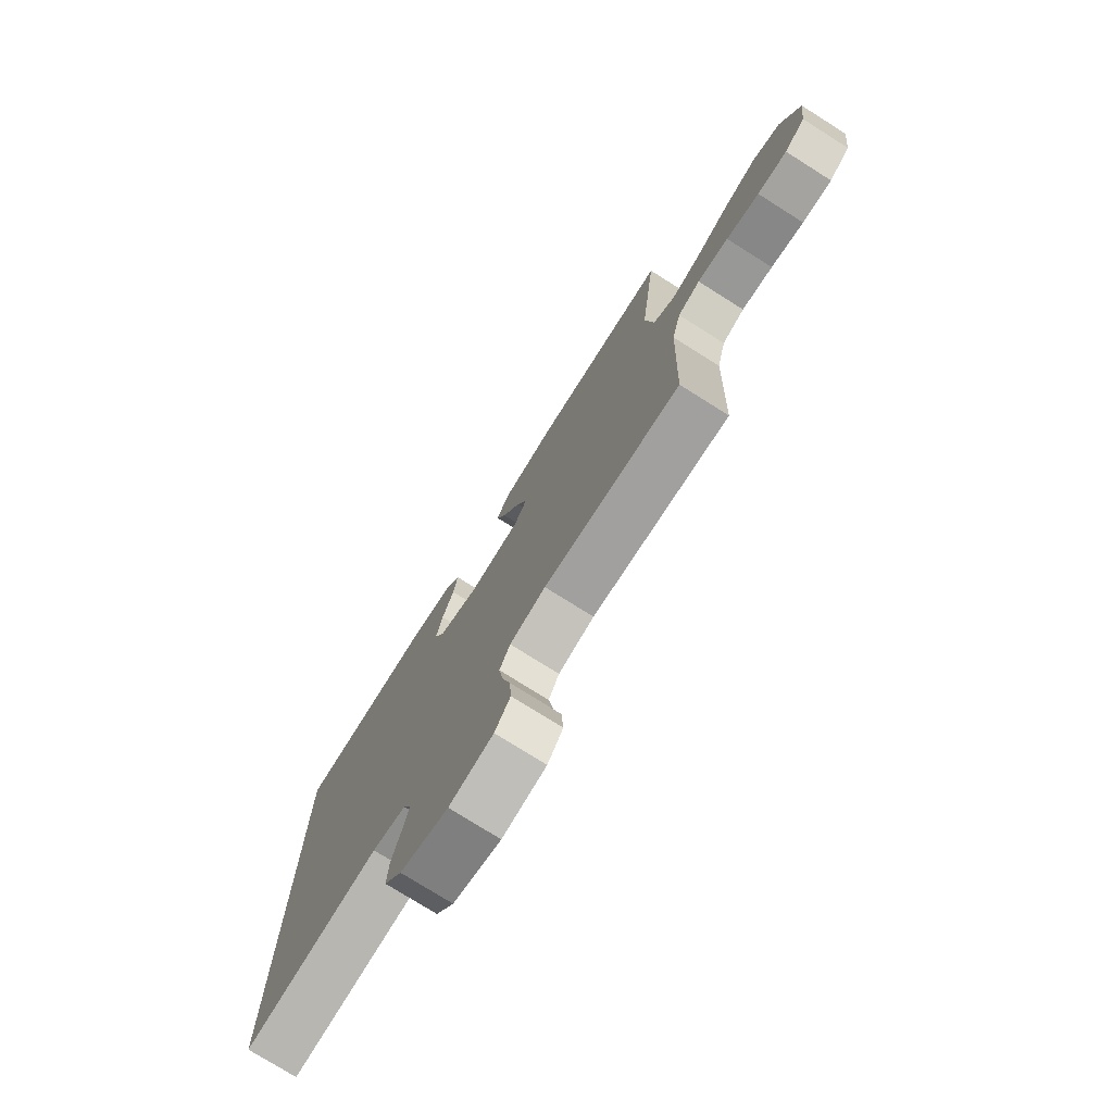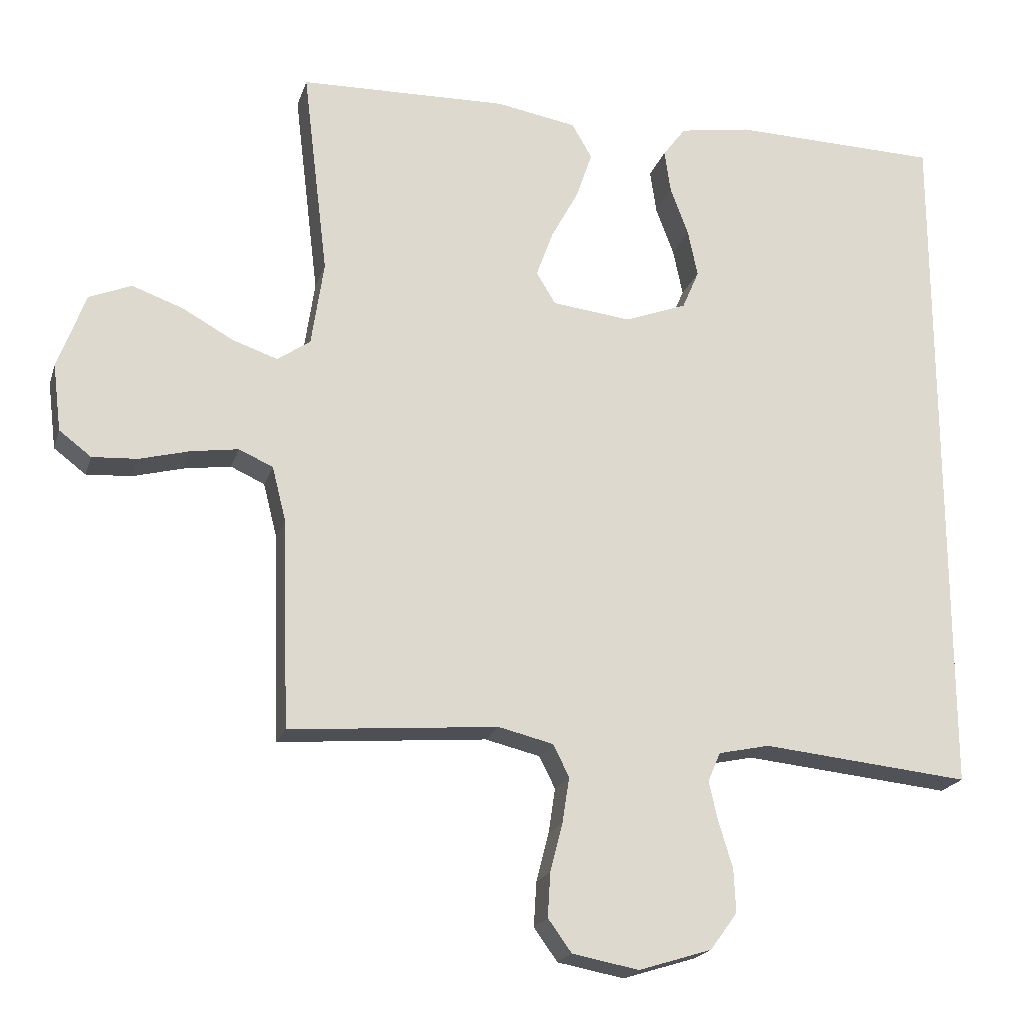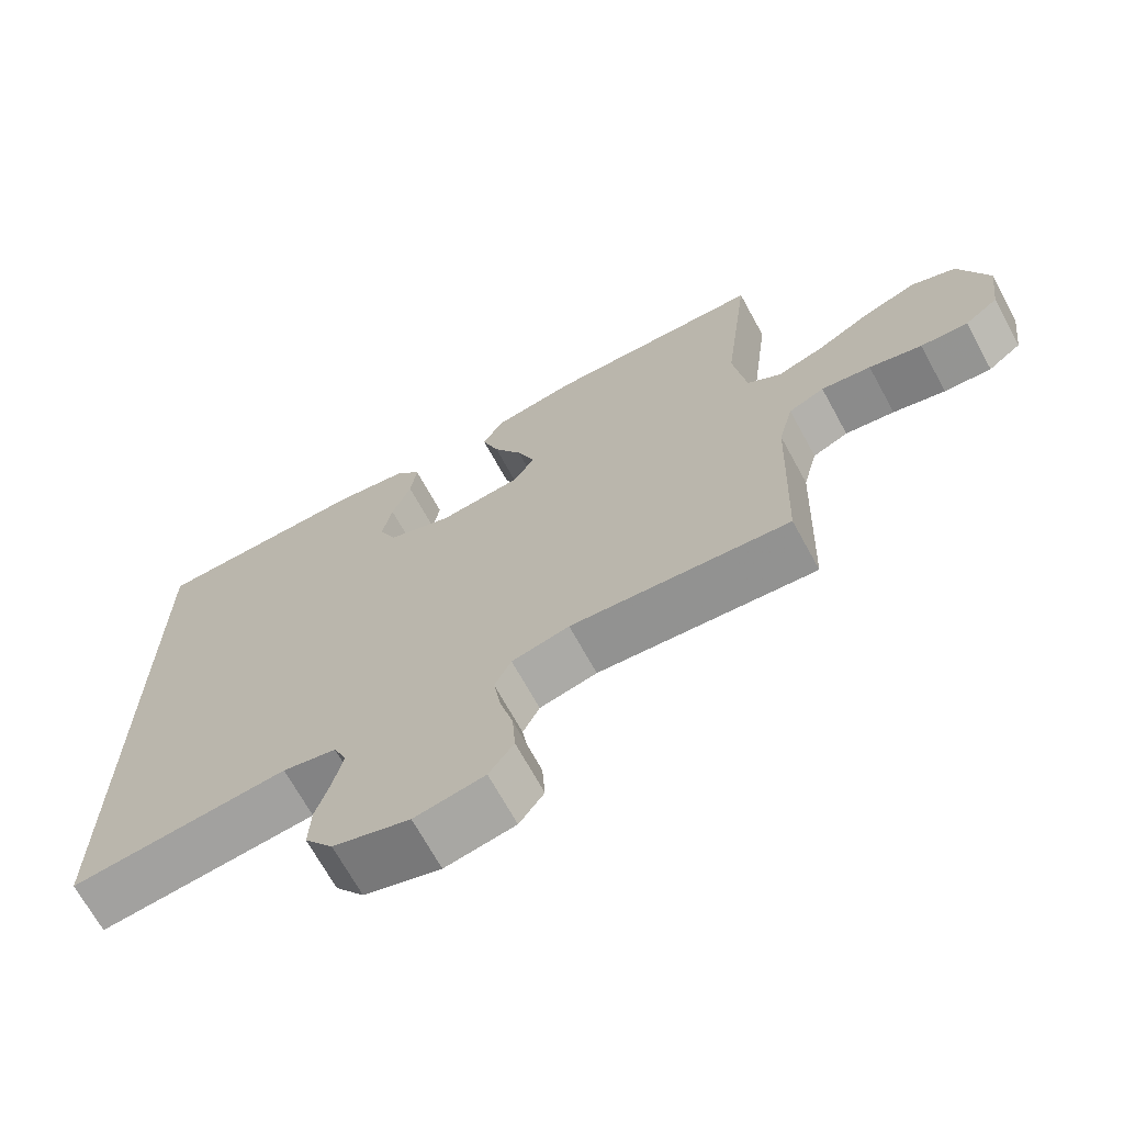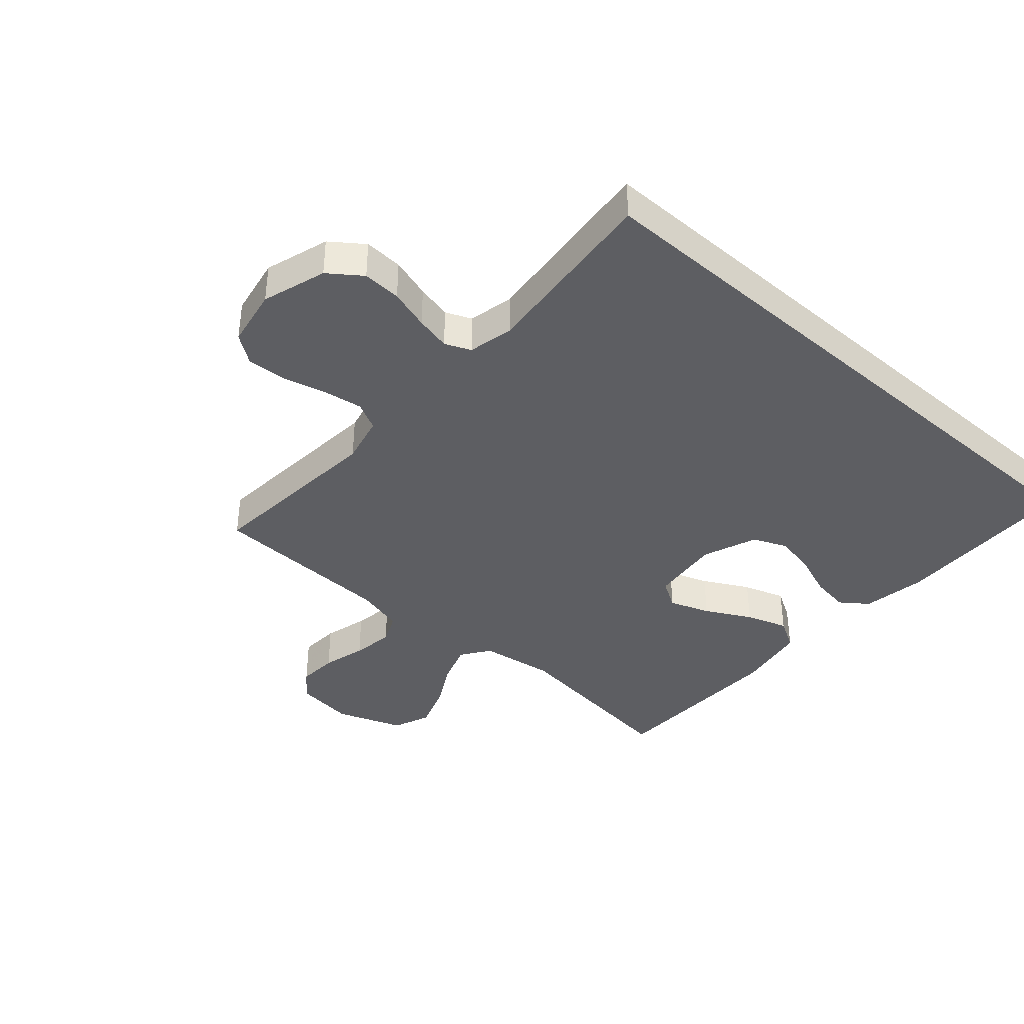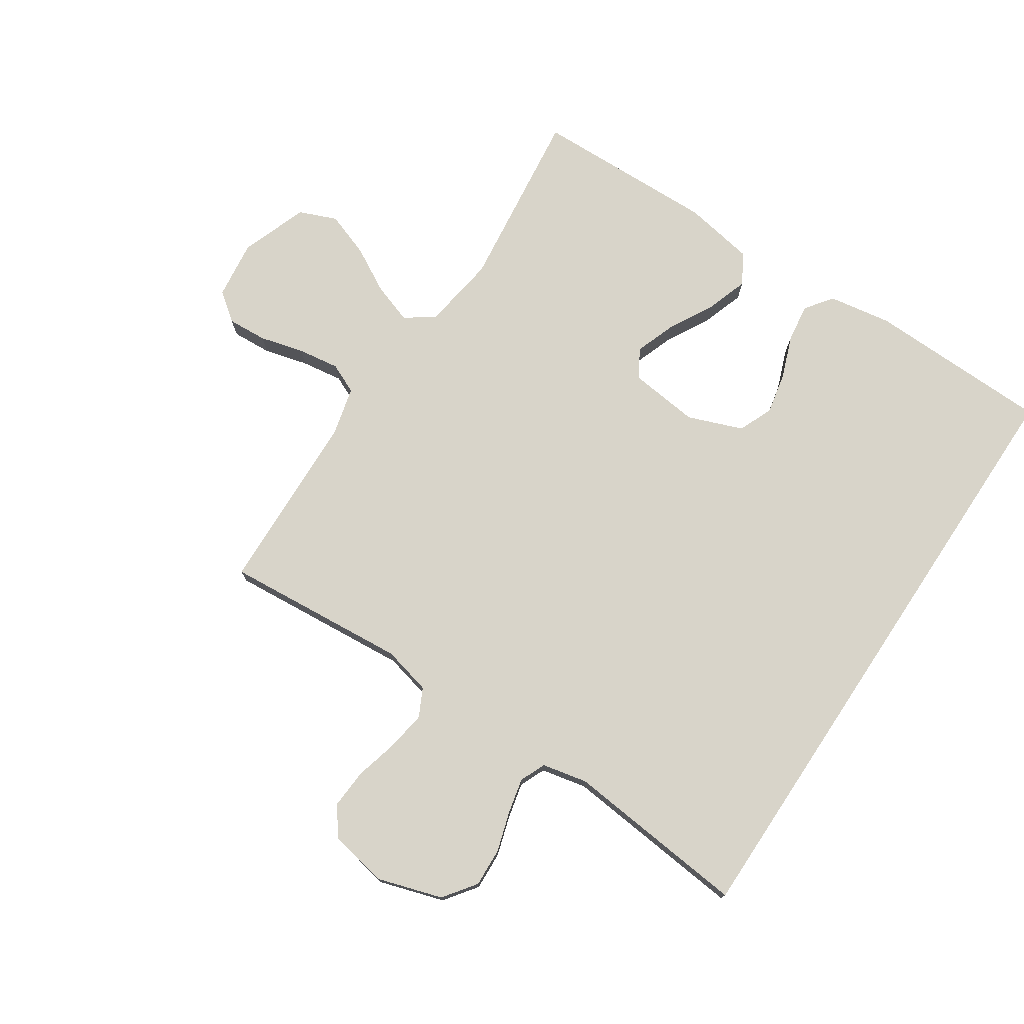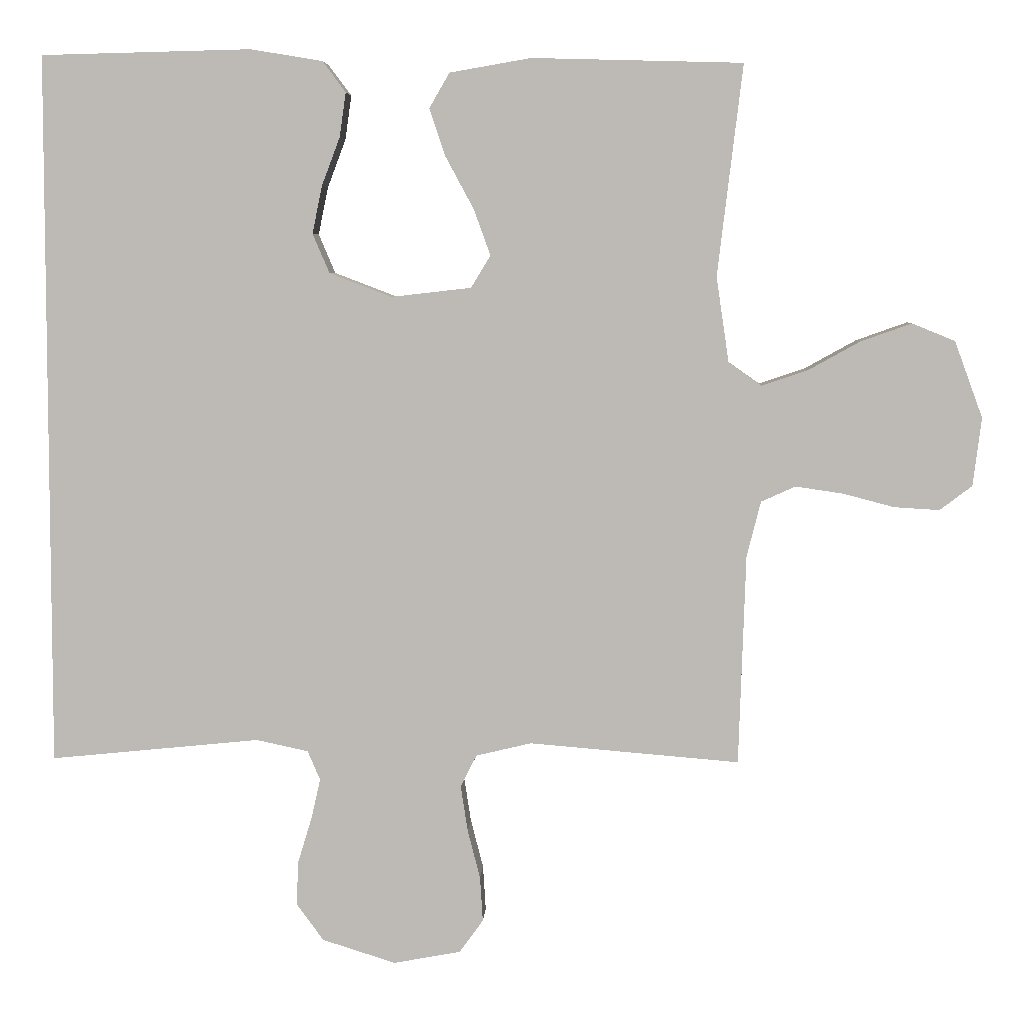
<metadata>
{"format":"obj","ext":"obj","renderer":"f3d","projection":"perspective","resolution":1024,"background":"white","views":[{"elev":-76.3,"azim":57.8,"up":"+Z"},{"elev":-20.1,"azim":164.6,"up":"+Z"},{"elev":-69.1,"azim":28.7,"up":"+Z"},{"elev":-39.0,"azim":-131.5,"up":"+Y"},{"elev":75.5,"azim":-146.4,"up":"+Y"},{"elev":5.5,"azim":2.9,"up":"+Z"}]}
</metadata>
<code>
v 0.5 0.07 -0.5
v 0.2 0.07 -0.475
v 0.121 0.07 -0.494
v 0.098 0.07 -0.54
v 0.108 0.07 -0.605
v 0.126 0.07 -0.675
v 0.13 0.07 -0.739
v 0.096 0.07 -0.786
v 0 0.07 -0.804
v -0.105 0.07 -0.771
v -0.144 0.07 -0.718
v -0.141 0.07 -0.655
v -0.121 0.07 -0.589
v -0.108 0.07 -0.532
v -0.126 0.07 -0.49
v -0.2 0.07 -0.474
v -0.5 0.07 -0.504
v -0.5 0.07 0.515
v -0.2 0.07 0.522
v -0.097 0.07 0.505
v -0.064 0.07 0.461
v -0.073 0.07 0.398
v -0.099 0.07 0.329
v -0.113 0.07 0.261
v -0.089 0.07 0.205
v 0 0.07 0.171
v 0.114 0.07 0.184
v 0.142 0.07 0.23
v 0.118 0.07 0.296
v 0.078 0.07 0.37
v 0.055 0.07 0.438
v 0.084 0.07 0.488
v 0.2 0.07 0.508
v 0.5 0.07 0.5
v 0.464 0.07 0.2
v 0.482 0.07 0.078
v 0.529 0.07 0.045
v 0.594 0.07 0.067
v 0.668 0.07 0.108
v 0.741 0.07 0.134
v 0.802 0.07 0.109
v 0.842 0.07 0
v 0.83 0.07 -0.097
v 0.784 0.07 -0.132
v 0.719 0.07 -0.128
v 0.647 0.07 -0.109
v 0.579 0.07 -0.099
v 0.53 0.07 -0.121
v 0.51 0.07 -0.2
v 0.5 0 -0.5
v 0.2 0 -0.475
v 0.121 0 -0.494
v 0.098 0 -0.54
v 0.108 0 -0.605
v 0.126 0 -0.675
v 0.13 0 -0.739
v 0.096 0 -0.786
v 0 0 -0.804
v -0.105 0 -0.771
v -0.144 0 -0.718
v -0.141 0 -0.655
v -0.121 0 -0.589
v -0.108 0 -0.532
v -0.126 0 -0.49
v -0.2 0 -0.474
v -0.5 0 -0.504
v -0.5 0 0.515
v -0.2 0 0.522
v -0.097 0 0.505
v -0.064 0 0.461
v -0.073 0 0.398
v -0.099 0 0.329
v -0.113 0 0.261
v -0.089 0 0.205
v 0 0 0.171
v 0.114 0 0.184
v 0.142 0 0.23
v 0.118 0 0.296
v 0.078 0 0.37
v 0.055 0 0.438
v 0.084 0 0.488
v 0.2 0 0.508
v 0.5 0 0.5
v 0.464 0 0.2
v 0.482 0 0.078
v 0.529 0 0.045
v 0.594 0 0.067
v 0.668 0 0.108
v 0.741 0 0.134
v 0.802 0 0.109
v 0.842 0 0
v 0.83 0 -0.097
v 0.784 0 -0.132
v 0.719 0 -0.128
v 0.647 0 -0.109
v 0.579 0 -0.099
v 0.53 0 -0.121
v 0.51 0 -0.2
f 44 45 46
f 43 44 46
f 42 43 46
f 41 42 46
f 40 41 46
f 39 40 46
f 38 39 46
f 37 38 46 47
f 36 37 47 48
f 33 34 35
f 32 33 35
f 31 32 35
f 30 31 35
f 29 30 35
f 28 29 35 36
f 36 48 49
f 28 36 49
f 27 28 49
f 21 22 23
f 20 21 23
f 19 20 23
f 18 19 23
f 17 18 23
f 17 23 24
f 16 17 24 25
f 11 12 13
f 10 11 13
f 9 10 13
f 8 9 13
f 7 8 13
f 6 7 13
f 5 6 13
f 4 5 13 14
f 3 4 14 15
f 49 1 2
f 27 49 2
f 26 27 2
f 16 25 26
f 15 16 26
f 3 15 26
f 2 3 26
f 95 94 93
f 95 93 92
f 95 92 91
f 95 91 90
f 95 90 89
f 95 89 88
f 95 88 87
f 96 95 87 86
f 97 96 86 85
f 84 83 82
f 84 82 81
f 84 81 80
f 84 80 79
f 84 79 78
f 85 84 78 77
f 98 97 85
f 98 85 77
f 98 77 76
f 72 71 70
f 72 70 69
f 72 69 68
f 72 68 67
f 72 67 66
f 73 72 66
f 74 73 66 65
f 62 61 60
f 62 60 59
f 62 59 58
f 62 58 57
f 62 57 56
f 62 56 55
f 62 55 54
f 63 62 54 53
f 64 63 53 52
f 51 50 98
f 51 98 76
f 51 76 75
f 75 74 65
f 75 65 64
f 75 64 52
f 75 52 51
f 1 50 51 2
f 2 51 52 3
f 3 52 53 4
f 4 53 54 5
f 5 54 55 6
f 6 55 56 7
f 7 56 57 8
f 8 57 58 9
f 9 58 59 10
f 10 59 60 11
f 11 60 61 12
f 12 61 62 13
f 13 62 63 14
f 14 63 64 15
f 15 64 65 16
f 16 65 66 17
f 17 66 67 18
f 18 67 68 19
f 19 68 69 20
f 20 69 70 21
f 21 70 71 22
f 22 71 72 23
f 23 72 73 24
f 24 73 74 25
f 25 74 75 26
f 26 75 76 27
f 27 76 77 28
f 28 77 78 29
f 29 78 79 30
f 30 79 80 31
f 31 80 81 32
f 32 81 82 33
f 33 82 83 34
f 34 83 84 35
f 35 84 85 36
f 36 85 86 37
f 37 86 87 38
f 38 87 88 39
f 39 88 89 40
f 40 89 90 41
f 41 90 91 42
f 42 91 92 43
f 43 92 93 44
f 44 93 94 45
f 45 94 95 46
f 46 95 96 47
f 47 96 97 48
f 48 97 98 49
f 49 98 50 1

</code>
